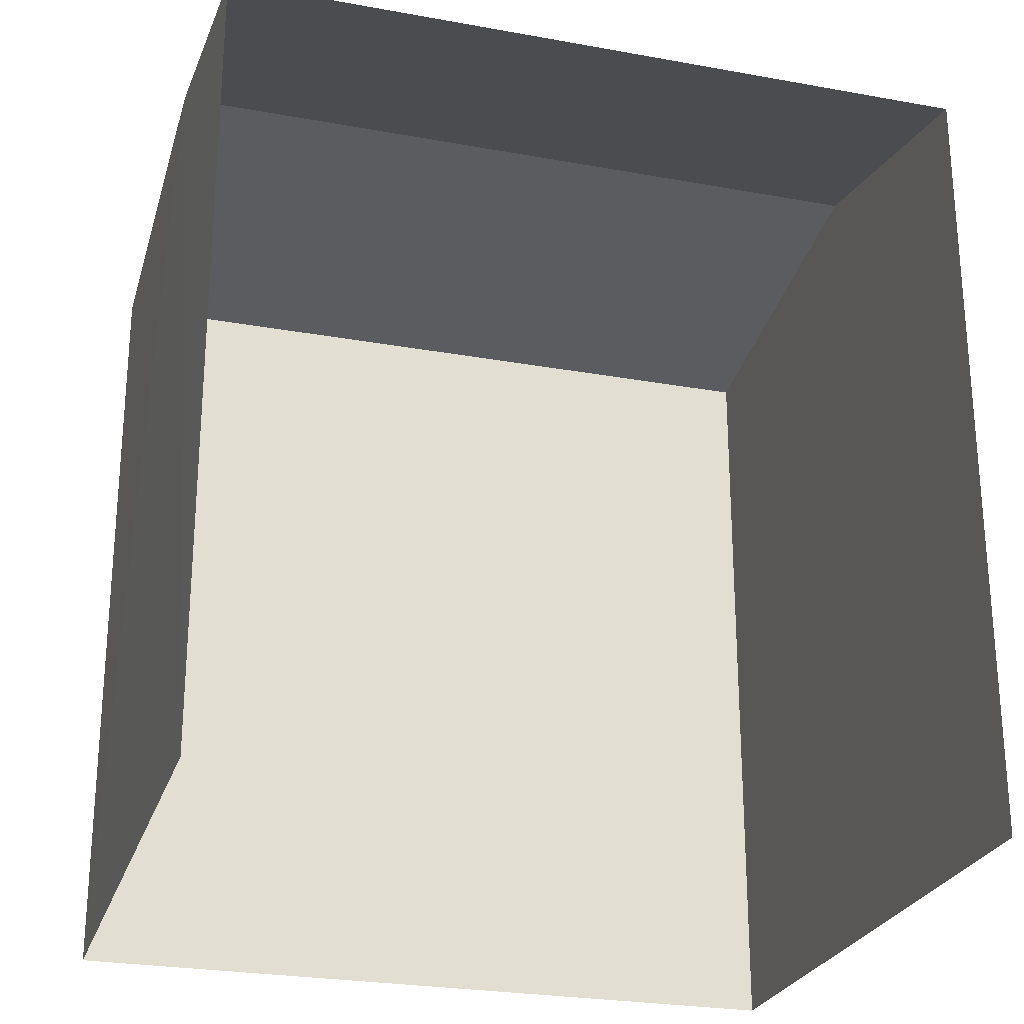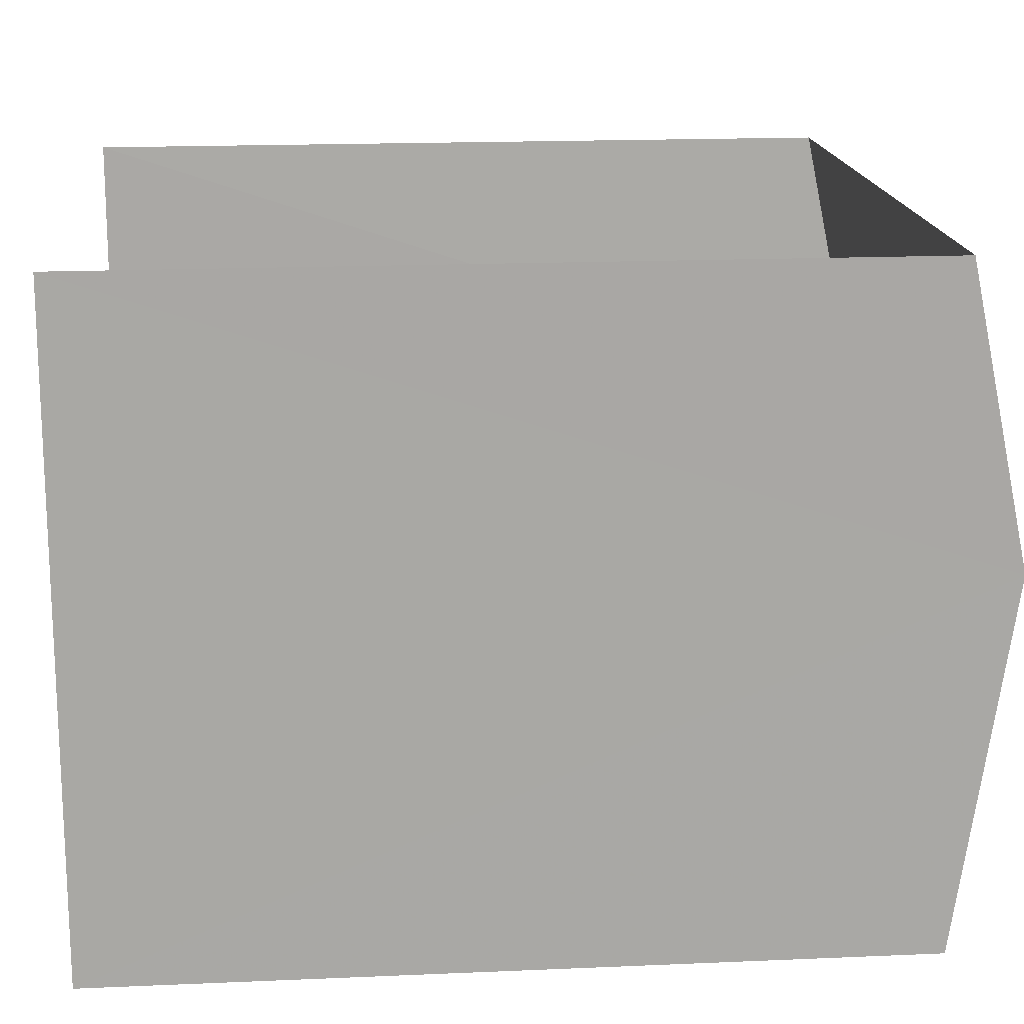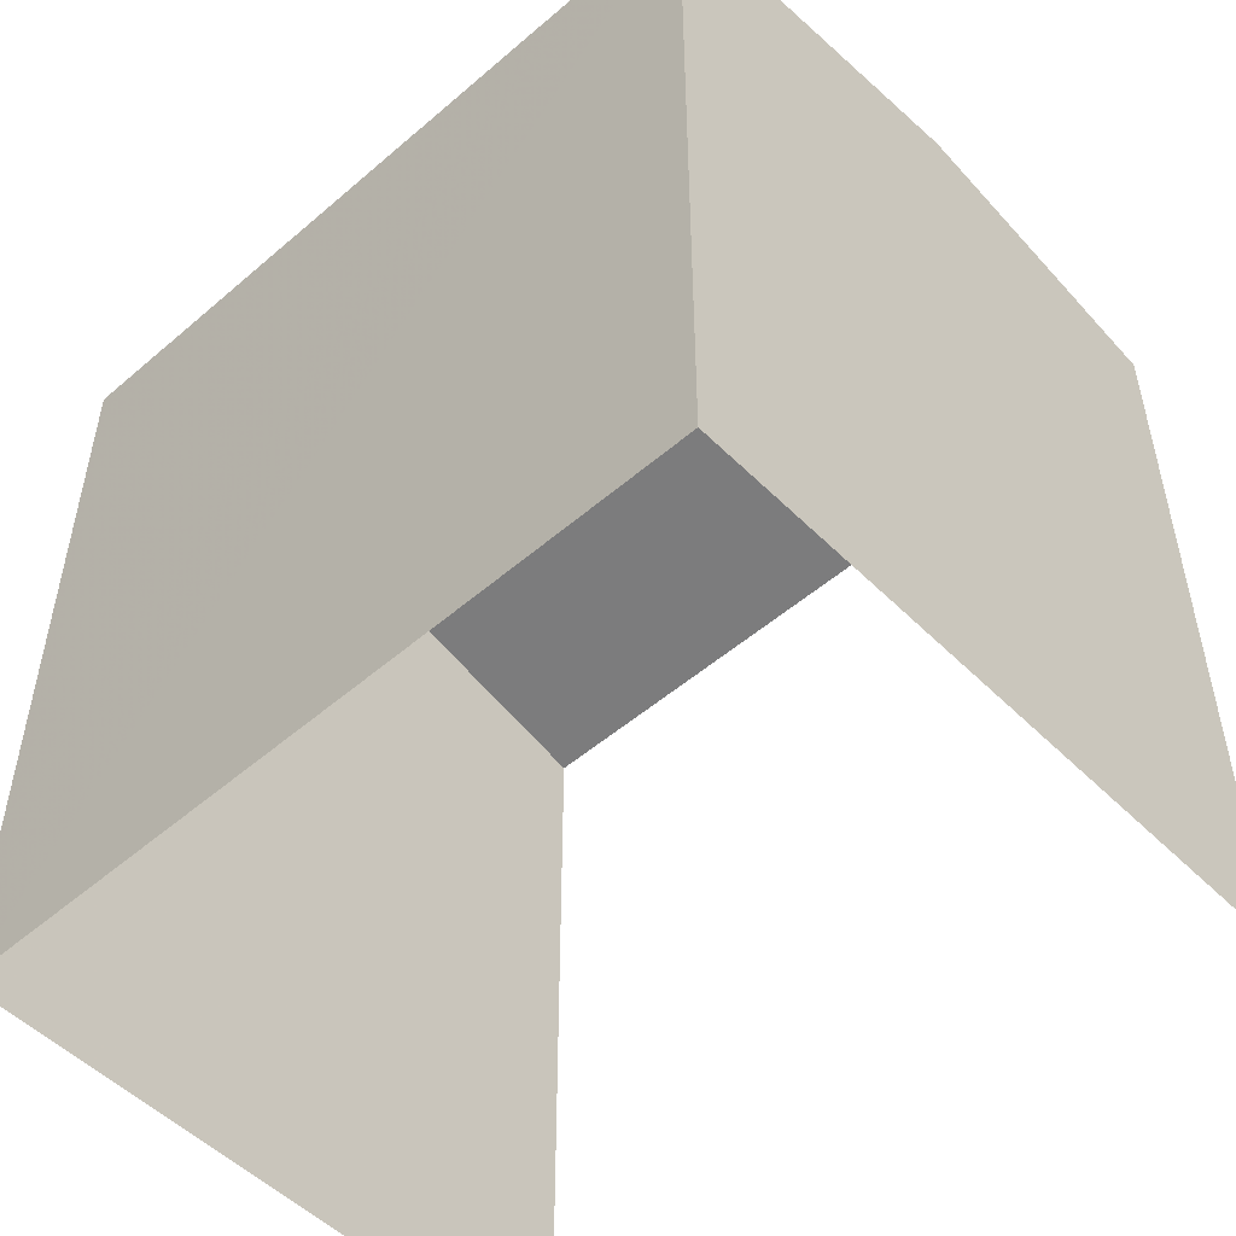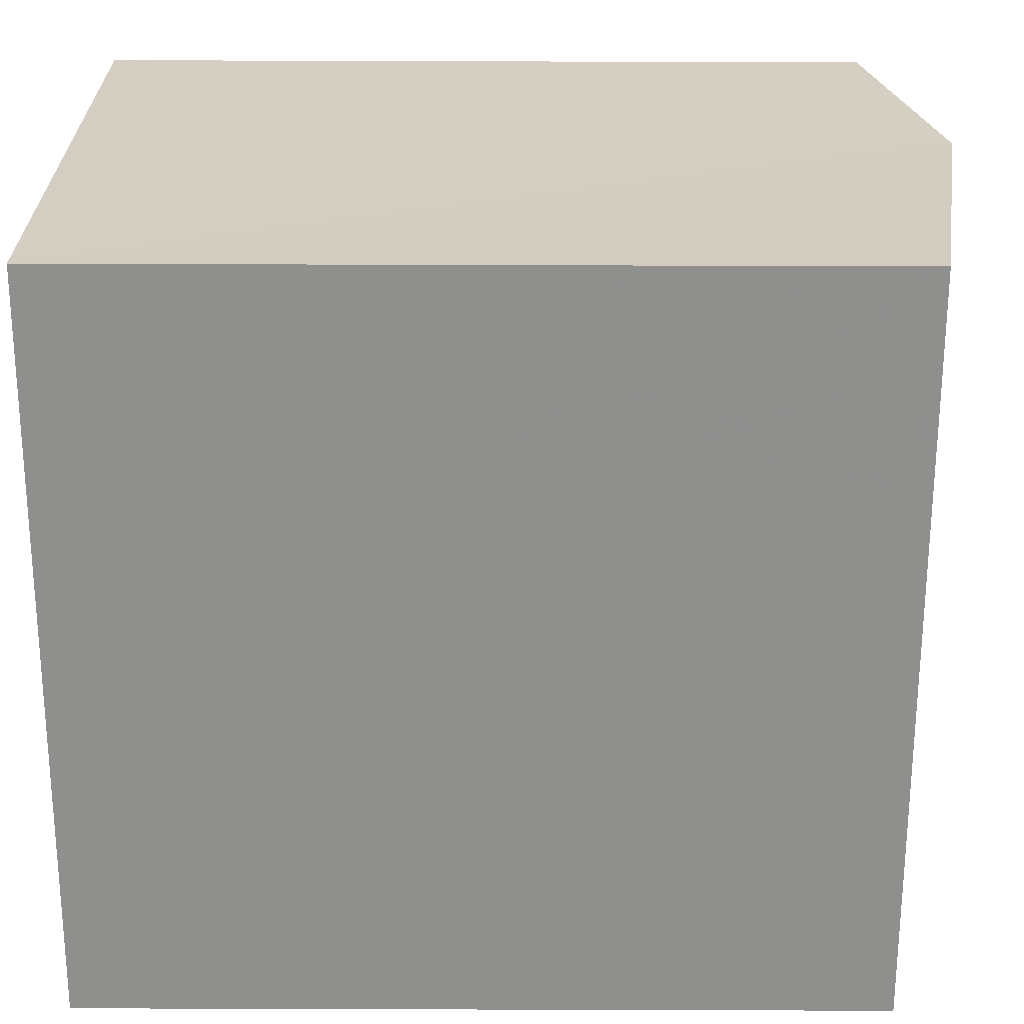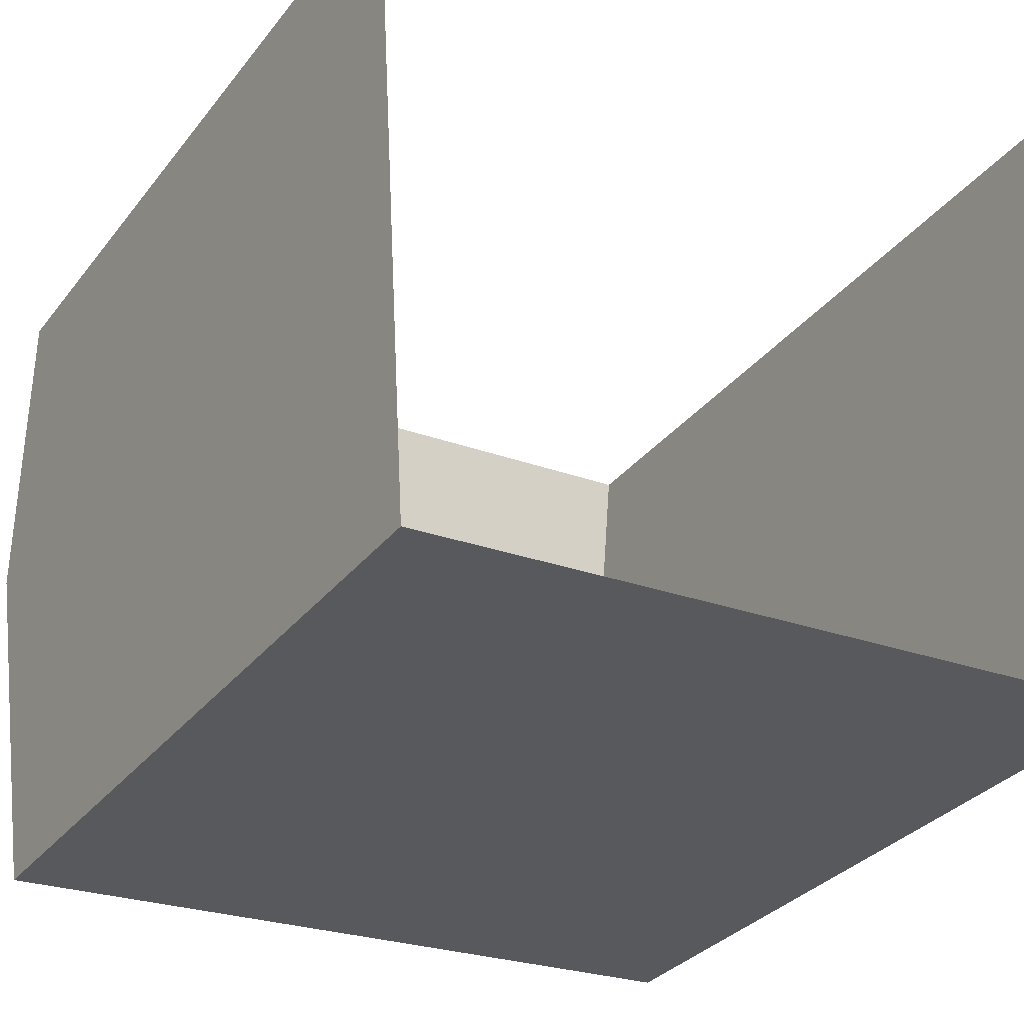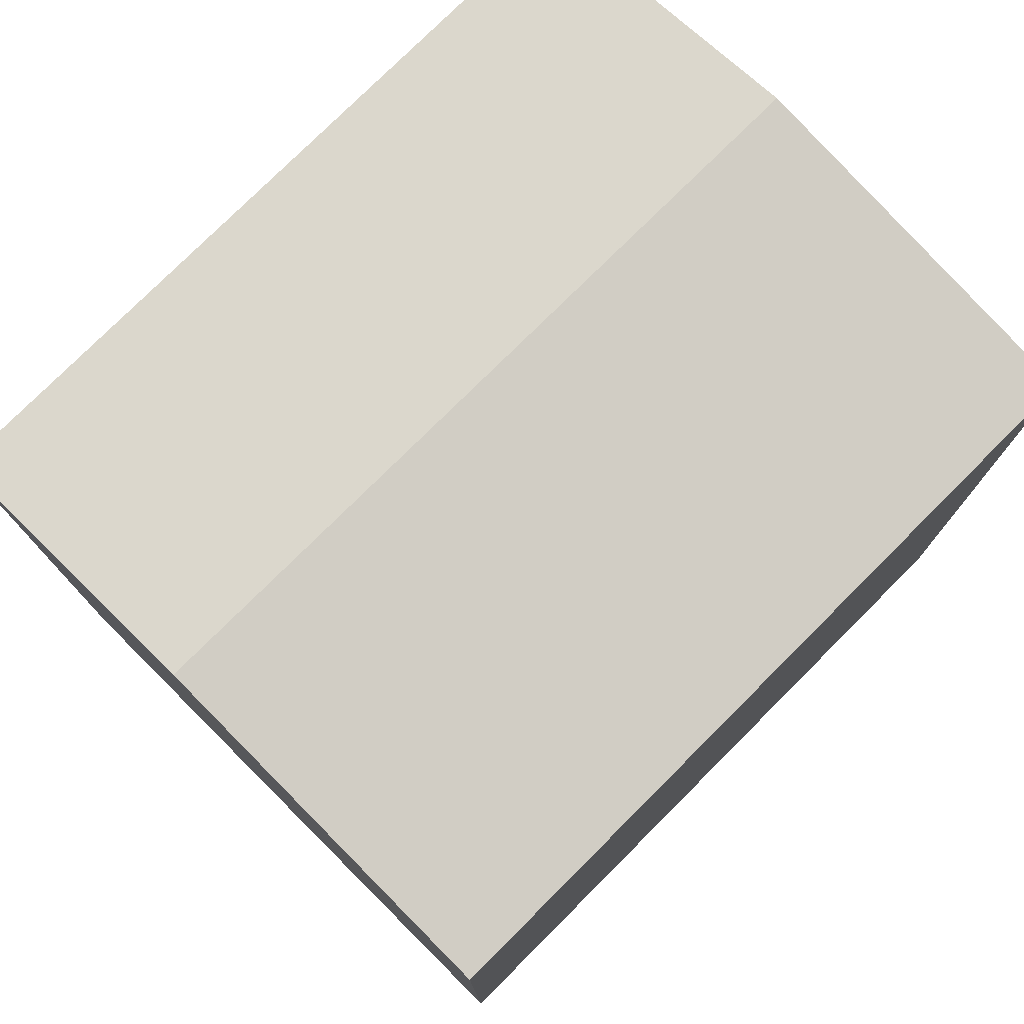
<metadata>
{"format":"obj","ext":"obj","renderer":"f3d","projection":"perspective","resolution":1024,"background":"white","views":[{"elev":-25.6,"azim":160.4,"up":"+Z"},{"elev":19.0,"azim":-94.4,"up":"+Y"},{"elev":-51.7,"azim":39.6,"up":"+Z"},{"elev":-61.8,"azim":-90.1,"up":"+Y"},{"elev":-31.5,"azim":148.9,"up":"+Y"},{"elev":77.5,"azim":-48.3,"up":"+Z"}]}
</metadata>
<code>
v -3.729e+05 -1.057e+05 21.97
v -3.729e+05 -1.057e+05 21.97
v -3.729e+05 -1.057e+05 21.97
v -3.729e+05 -1.057e+05 21.97
v -3.729e+05 -1.057e+05 30.09
v -3.729e+05 -1.057e+05 30.09
v -3.729e+05 -1.057e+05 30.68
v -3.729e+05 -1.057e+05 30.68
v -3.729e+05 -1.057e+05 30.09
v -3.729e+05 -1.057e+05 30.09
f 1 2 3
f 4 1 3
f 5 1 4
f 6 5 4
f 5 6 7
f 8 5 7
f 9 10 8
f 7 9 8
f 10 3 2
f 10 9 3
f 6 4 7
f 4 3 7
f 3 9 7
f 10 2 8
f 2 1 8
f 1 5 8

</code>
